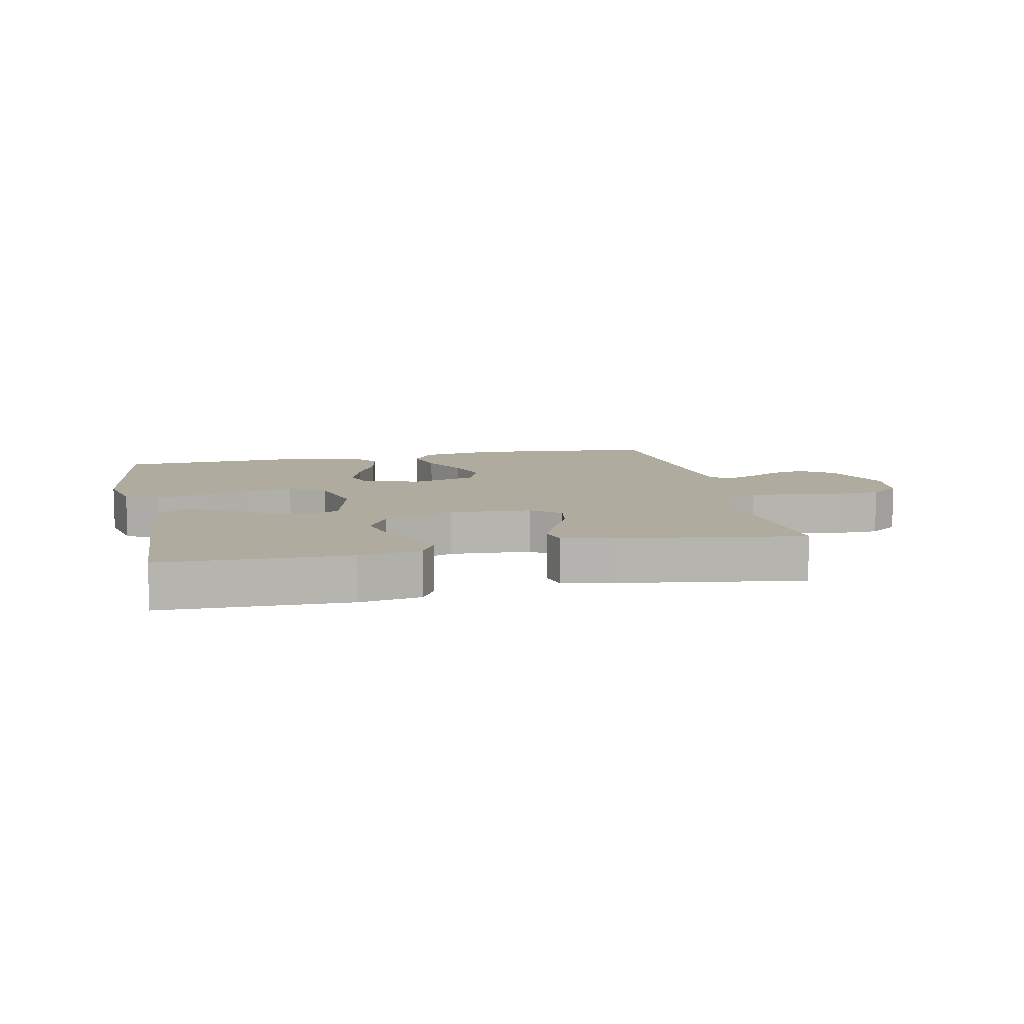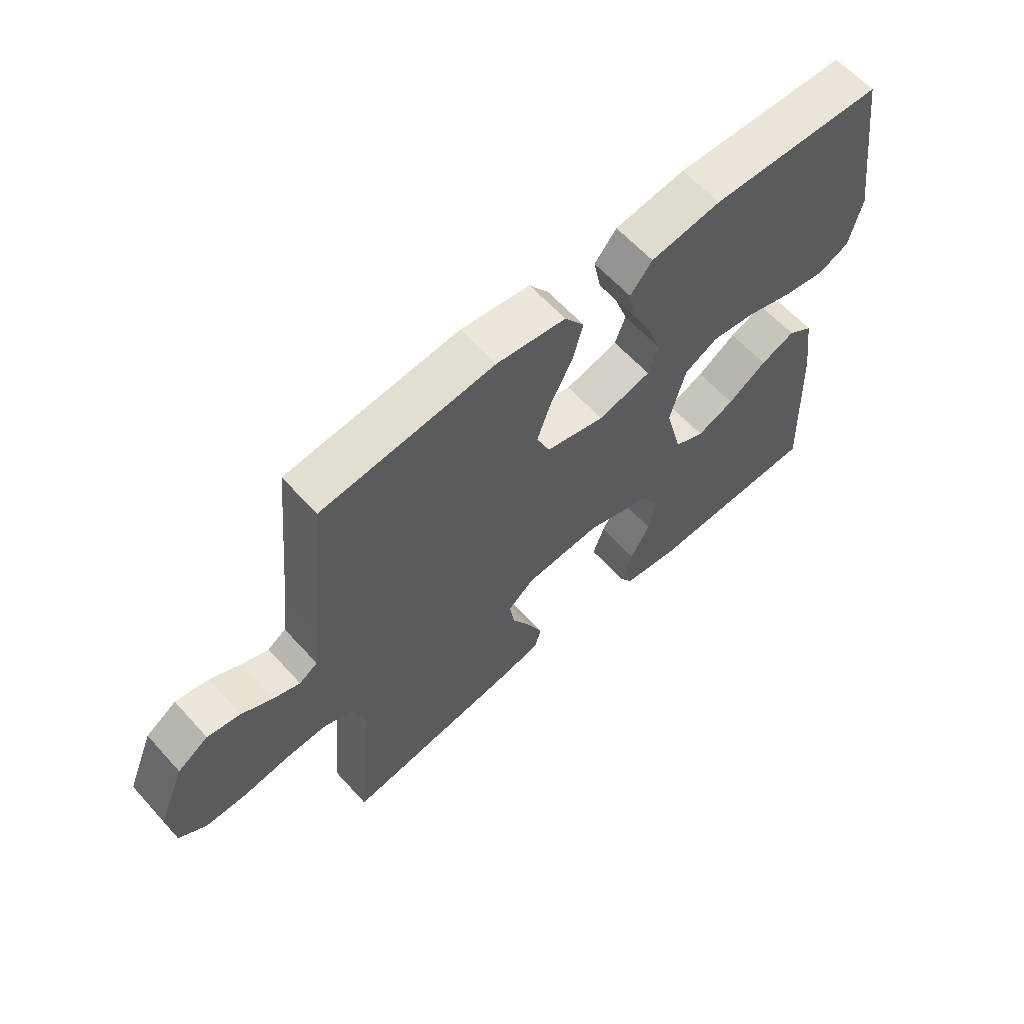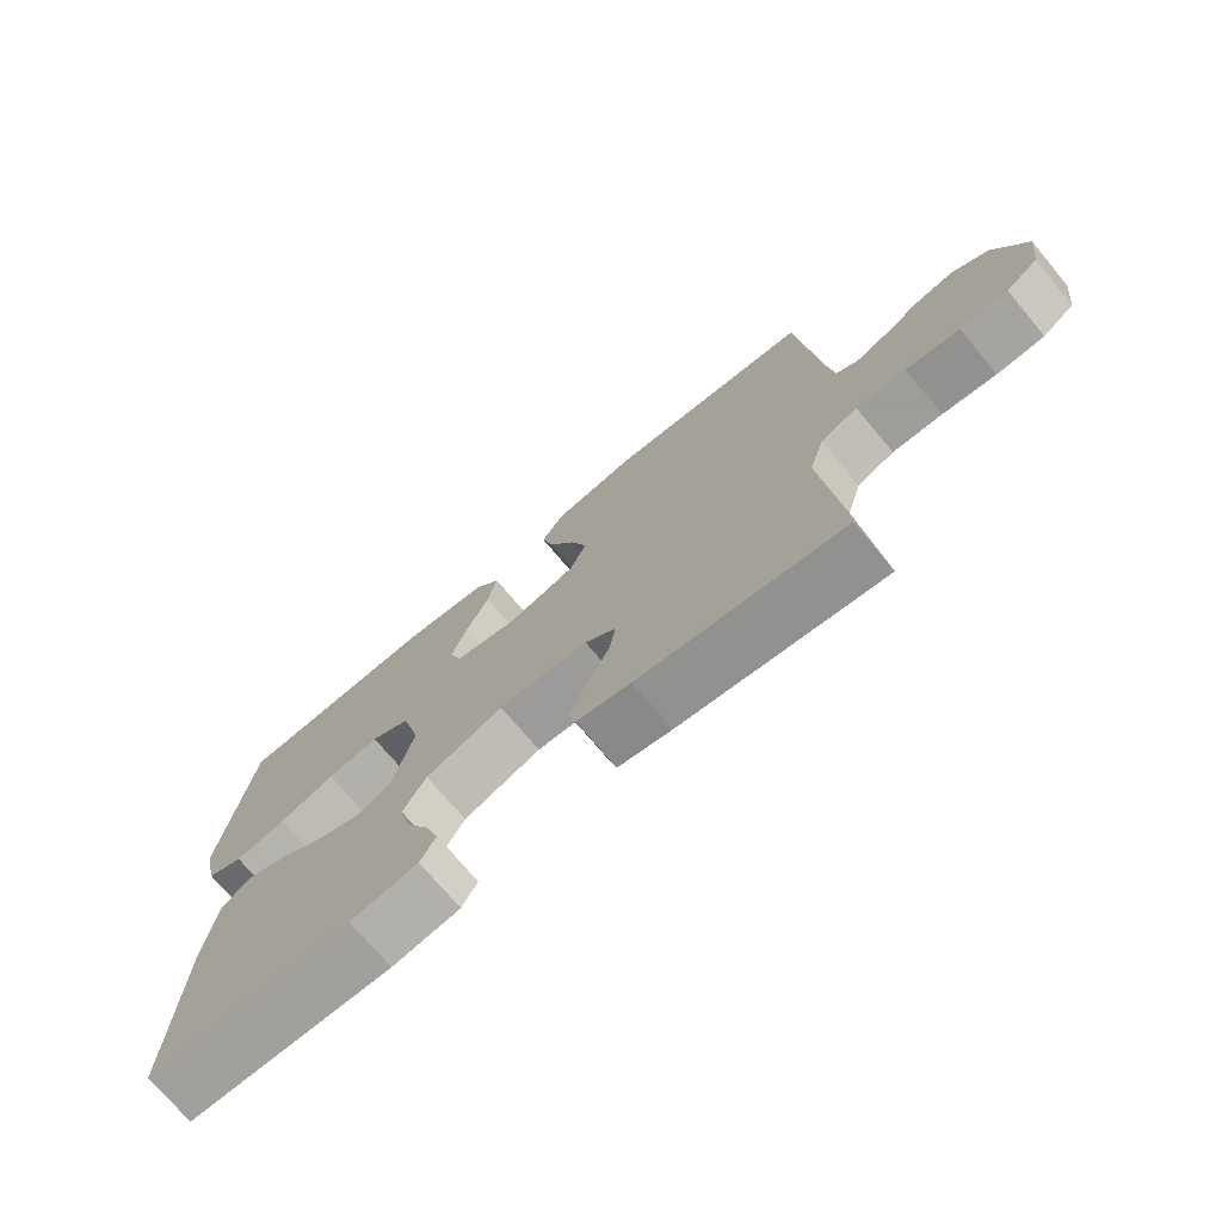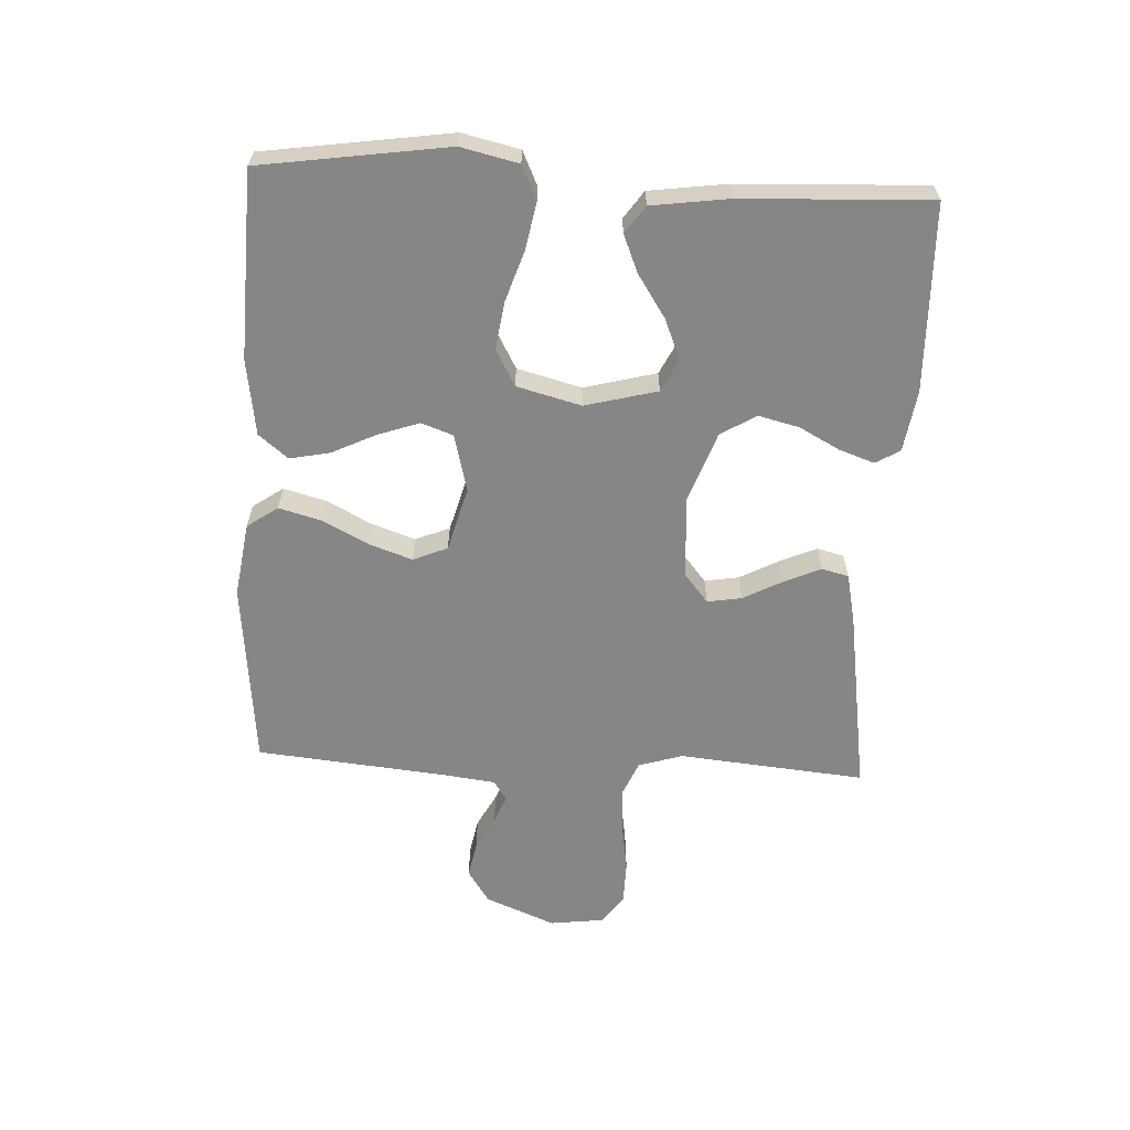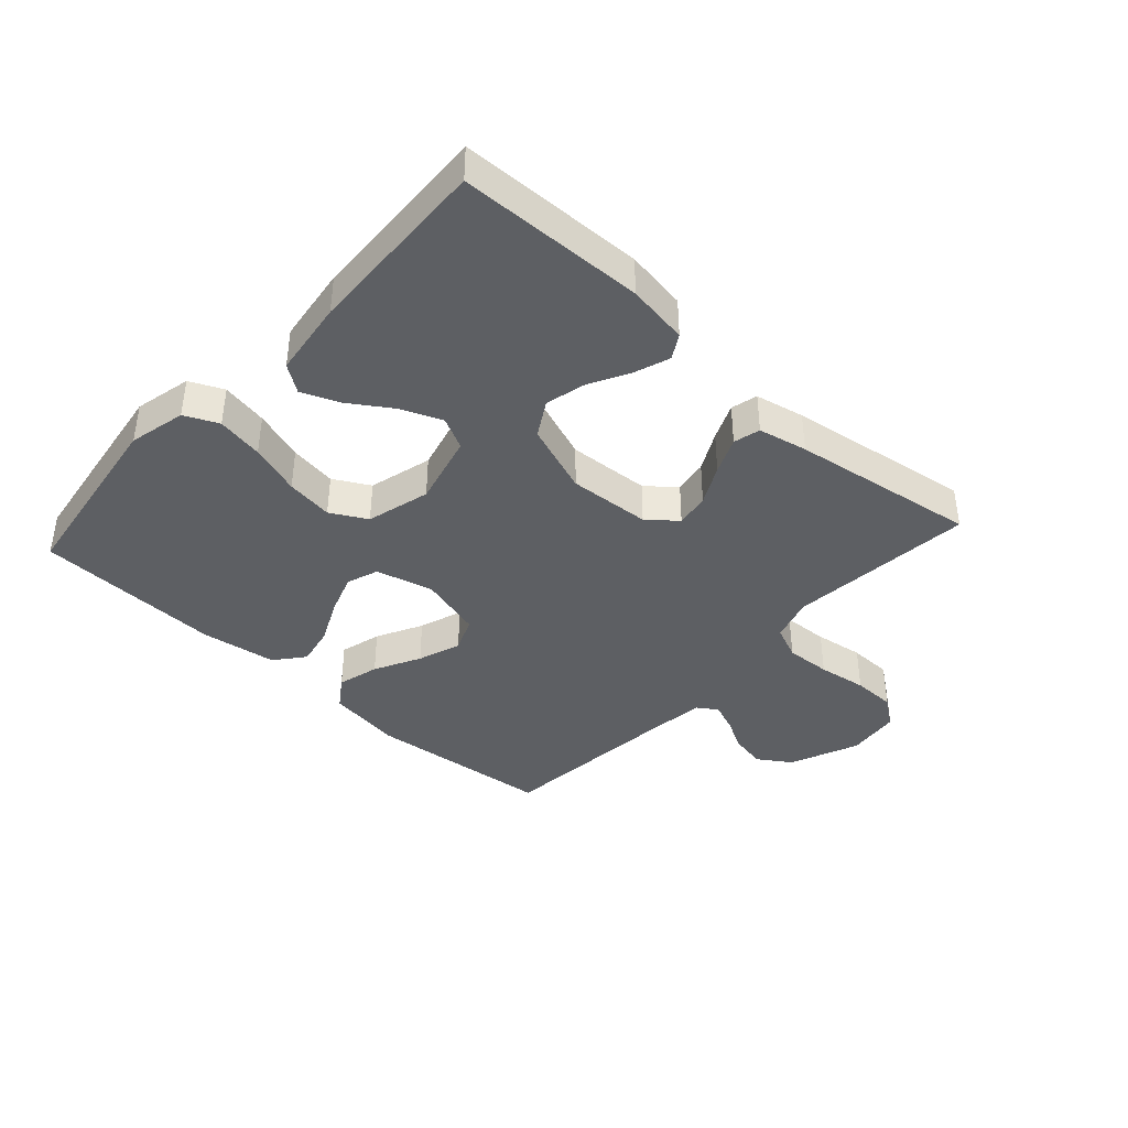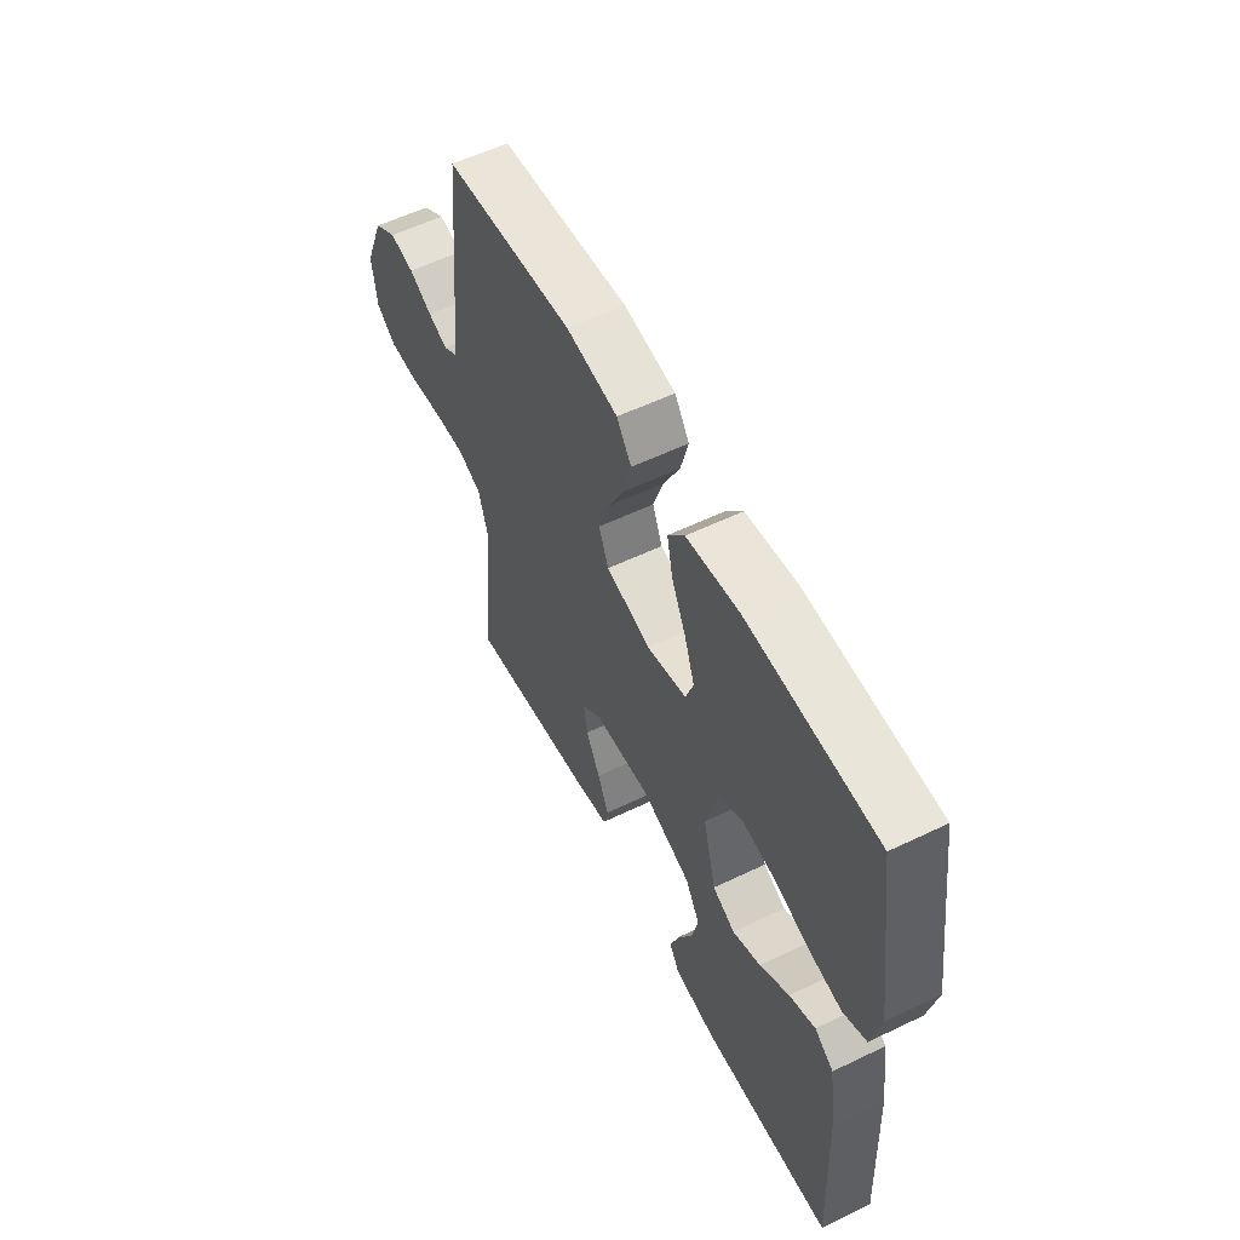
<metadata>
{"format":"obj","ext":"obj","renderer":"f3d","projection":"perspective","resolution":1024,"background":"white","views":[{"elev":9.7,"azim":167.9,"up":"+Y"},{"elev":61.7,"azim":-42.0,"up":"+Z"},{"elev":-72.7,"azim":-140.1,"up":"+Z"},{"elev":-62.1,"azim":87.1,"up":"+Y"},{"elev":-40.1,"azim":137.6,"up":"+Y"},{"elev":56.6,"azim":63.3,"up":"+Z"}]}
</metadata>
<code>
v 0.5 0.07 0.5
v 0.544 0.07 0.2
v 0.523 0.07 0.108
v 0.469 0.07 0.083
v 0.394 0.07 0.097
v 0.312 0.07 0.124
v 0.236 0.07 0.135
v 0.178 0.07 0.103
v 0.151 0.07 0
v 0.181 0.07 -0.116
v 0.233 0.07 -0.142
v 0.298 0.07 -0.115
v 0.366 0.07 -0.07
v 0.426 0.07 -0.045
v 0.47 0.07 -0.076
v 0.487 0.07 -0.2
v 0.5 0.07 -0.5
v 0.2 0.07 -0.508
v 0.101 0.07 -0.493
v 0.078 0.07 -0.454
v 0.098 0.07 -0.397
v 0.132 0.07 -0.333
v 0.148 0.07 -0.268
v 0.114 0.07 -0.211
v 0 0.07 -0.17
v -0.132 0.07 -0.179
v -0.178 0.07 -0.217
v -0.169 0.07 -0.272
v -0.136 0.07 -0.335
v -0.11 0.07 -0.394
v -0.121 0.07 -0.437
v -0.2 0.07 -0.454
v -0.5 0.07 -0.5
v -0.472 0.07 -0.2
v -0.494 0.07 -0.129
v -0.548 0.07 -0.106
v -0.621 0.07 -0.11
v -0.7 0.07 -0.122
v -0.77 0.07 -0.121
v -0.817 0.07 -0.087
v -0.828 0.07 0
v -0.782 0.07 0.112
v -0.729 0.07 0.147
v -0.672 0.07 0.136
v -0.618 0.07 0.107
v -0.572 0.07 0.089
v -0.54 0.07 0.11
v -0.529 0.07 0.2
v -0.5 0.07 0.5
v -0.2 0.07 0.531
v -0.08 0.07 0.513
v -0.046 0.07 0.464
v -0.064 0.07 0.397
v -0.102 0.07 0.323
v -0.126 0.07 0.253
v -0.103 0.07 0.198
v 0 0.07 0.17
v 0.092 0.07 0.194
v 0.11 0.07 0.245
v 0.087 0.07 0.311
v 0.053 0.07 0.382
v 0.04 0.07 0.446
v 0.078 0.07 0.493
v 0.2 0.07 0.511
v 0.5 0 0.5
v 0.544 0 0.2
v 0.523 0 0.108
v 0.469 0 0.083
v 0.394 0 0.097
v 0.312 0 0.124
v 0.236 0 0.135
v 0.178 0 0.103
v 0.151 0 0
v 0.181 0 -0.116
v 0.233 0 -0.142
v 0.298 0 -0.115
v 0.366 0 -0.07
v 0.426 0 -0.045
v 0.47 0 -0.076
v 0.487 0 -0.2
v 0.5 0 -0.5
v 0.2 0 -0.508
v 0.101 0 -0.493
v 0.078 0 -0.454
v 0.098 0 -0.397
v 0.132 0 -0.333
v 0.148 0 -0.268
v 0.114 0 -0.211
v 0 0 -0.17
v -0.132 0 -0.179
v -0.178 0 -0.217
v -0.169 0 -0.272
v -0.136 0 -0.335
v -0.11 0 -0.394
v -0.121 0 -0.437
v -0.2 0 -0.454
v -0.5 0 -0.5
v -0.472 0 -0.2
v -0.494 0 -0.129
v -0.548 0 -0.106
v -0.621 0 -0.11
v -0.7 0 -0.122
v -0.77 0 -0.121
v -0.817 0 -0.087
v -0.828 0 0
v -0.782 0 0.112
v -0.729 0 0.147
v -0.672 0 0.136
v -0.618 0 0.107
v -0.572 0 0.089
v -0.54 0 0.11
v -0.529 0 0.2
v -0.5 0 0.5
v -0.2 0 0.531
v -0.08 0 0.513
v -0.046 0 0.464
v -0.064 0 0.397
v -0.102 0 0.323
v -0.126 0 0.253
v -0.103 0 0.198
v 0 0 0.17
v 0.092 0 0.194
v 0.11 0 0.245
v 0.087 0 0.311
v 0.053 0 0.382
v 0.04 0 0.446
v 0.078 0 0.493
v 0.2 0 0.511
f 4 5 6
f 3 4 6
f 2 3 6
f 1 2 6
f 64 1 6
f 63 64 6
f 62 63 6
f 61 62 6
f 60 61 6
f 59 60 6 7
f 58 59 7 8
f 57 58 8 9
f 56 57 9 10
f 52 53 54
f 51 52 54
f 50 51 54
f 49 50 54
f 48 49 54
f 47 48 54 55
f 46 47 55 56
f 43 44 45
f 42 43 45
f 41 42 45
f 40 41 45
f 39 40 45
f 38 39 45
f 37 38 45
f 36 37 45 46
f 46 56 10
f 36 46 10
f 35 36 10
f 32 33 34
f 31 32 34
f 30 31 34
f 29 30 34
f 28 29 34
f 27 28 34 35
f 20 21 22
f 19 20 22
f 18 19 22
f 17 18 22
f 16 17 22
f 15 16 22
f 14 15 22
f 13 14 22
f 12 13 22
f 11 12 22 23
f 10 11 23 24
f 26 27 35
f 25 26 35 10
f 10 24 25
f 70 69 68
f 70 68 67
f 70 67 66
f 70 66 65
f 70 65 128
f 70 128 127
f 70 127 126
f 70 126 125
f 70 125 124
f 71 70 124 123
f 72 71 123 122
f 73 72 122 121
f 74 73 121 120
f 118 117 116
f 118 116 115
f 118 115 114
f 118 114 113
f 118 113 112
f 119 118 112 111
f 120 119 111 110
f 109 108 107
f 109 107 106
f 109 106 105
f 109 105 104
f 109 104 103
f 109 103 102
f 109 102 101
f 110 109 101 100
f 74 120 110
f 74 110 100
f 74 100 99
f 98 97 96
f 98 96 95
f 98 95 94
f 98 94 93
f 98 93 92
f 99 98 92 91
f 86 85 84
f 86 84 83
f 86 83 82
f 86 82 81
f 86 81 80
f 86 80 79
f 86 79 78
f 86 78 77
f 86 77 76
f 87 86 76 75
f 88 87 75 74
f 99 91 90
f 74 99 90 89
f 89 88 74
f 1 65 66 2
f 2 66 67 3
f 3 67 68 4
f 4 68 69 5
f 5 69 70 6
f 6 70 71 7
f 7 71 72 8
f 8 72 73 9
f 9 73 74 10
f 10 74 75 11
f 11 75 76 12
f 12 76 77 13
f 13 77 78 14
f 14 78 79 15
f 15 79 80 16
f 16 80 81 17
f 17 81 82 18
f 18 82 83 19
f 19 83 84 20
f 20 84 85 21
f 21 85 86 22
f 22 86 87 23
f 23 87 88 24
f 24 88 89 25
f 25 89 90 26
f 26 90 91 27
f 27 91 92 28
f 28 92 93 29
f 29 93 94 30
f 30 94 95 31
f 31 95 96 32
f 32 96 97 33
f 33 97 98 34
f 34 98 99 35
f 35 99 100 36
f 36 100 101 37
f 37 101 102 38
f 38 102 103 39
f 39 103 104 40
f 40 104 105 41
f 41 105 106 42
f 42 106 107 43
f 43 107 108 44
f 44 108 109 45
f 45 109 110 46
f 46 110 111 47
f 47 111 112 48
f 48 112 113 49
f 49 113 114 50
f 50 114 115 51
f 51 115 116 52
f 52 116 117 53
f 53 117 118 54
f 54 118 119 55
f 55 119 120 56
f 56 120 121 57
f 57 121 122 58
f 58 122 123 59
f 59 123 124 60
f 60 124 125 61
f 61 125 126 62
f 62 126 127 63
f 63 127 128 64
f 64 128 65 1

</code>
